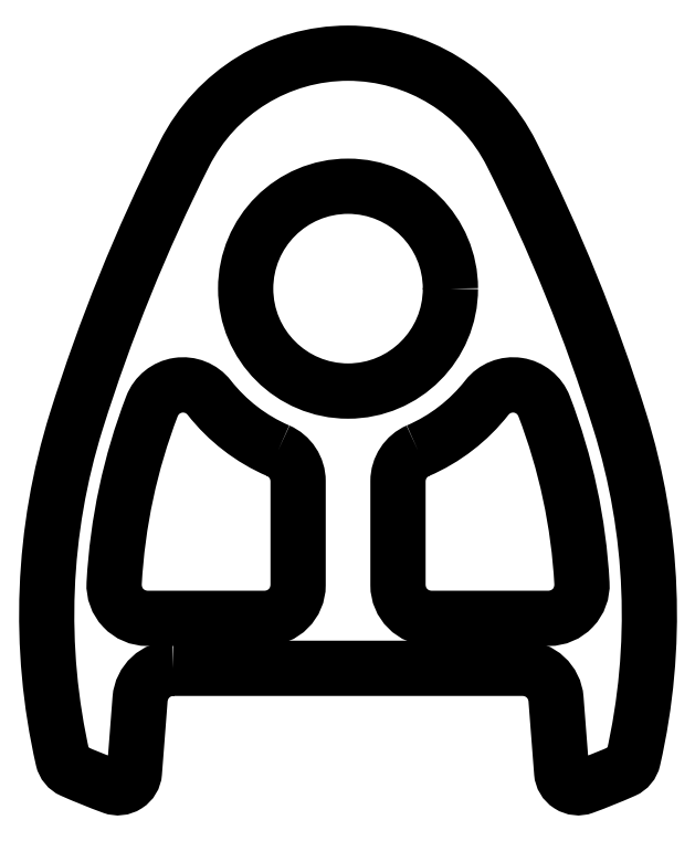
<metadata>
{"format":"dxf","ext":"dxf","renderer":"ezdxf+matplotlib","layout":"modelspace","background":"white","min_lineweight":24,"dpi":150}
</metadata>
<code>
0
SECTION
2
ENTITIES
0
CIRCLE
8
0
10
873
20
664.7
30
0
40
6.15
0
POLYLINE
8
0
66
     1
10
0
20
0
30
0
70
     1
0
VERTEX
8
0
10
862.6
20
641.9
30
0
0
VERTEX
8
0
10
883.5
20
641.9
30
0
42
-0.3919
0
VERTEX
8
0
10
885.5
20
640
30
0
0
VERTEX
8
0
10
885.9
20
635.6
30
0
42
0.4976
0
VERTEX
8
0
10
887.2
20
634.8
30
0
42
0.01568
0
VERTEX
8
0
10
889.6
20
635.7
30
0
42
0.2372
0
VERTEX
8
0
10
890.2
20
636.4
30
0
42
0.1325
0
VERTEX
8
0
10
889.4
20
656.7
30
0
42
0.04081
0
VERTEX
8
0
10
882.9
20
672.8
30
0
42
0.2834
0
VERTEX
8
0
10
873
20
678.8
30
0
42
0.2834
0
VERTEX
8
0
10
863.2
20
672.8
30
0
42
0.04081
0
VERTEX
8
0
10
856.7
20
656.7
30
0
42
0.1325
0
VERTEX
8
0
10
855.9
20
636.4
30
0
42
0.2372
0
VERTEX
8
0
10
856.5
20
635.7
30
0
42
0.01568
0
VERTEX
8
0
10
858.9
20
634.8
30
0
42
0.4976
0
VERTEX
8
0
10
860.2
20
635.6
30
0
0
VERTEX
8
0
10
860.6
20
640
30
0
42
-0.3919
0
SEQEND
8
0
0
POLYLINE
8
0
66
     1
10
0
20
0
30
0
70
     1
0
VERTEX
8
0
10
868.8
20
654.9
30
0
42
-0.2992
0
VERTEX
8
0
10
870
20
653.1
30
0
0
VERTEX
8
0
10
870
20
646.9
30
0
42
-0.4142
0
VERTEX
8
0
10
868
20
644.9
30
0
0
VERTEX
8
0
10
861
20
644.9
30
0
42
-0.4303
0
VERTEX
8
0
10
859
20
647
30
0
42
-0.07809
0
VERTEX
8
0
10
861.3
20
657.6
30
0
42
-0.5825
0
VERTEX
8
0
10
864.7
20
658.1
30
0
42
0.1249
0
SEQEND
8
0
0
POLYLINE
8
0
66
     1
10
0
20
0
30
0
70
     1
0
VERTEX
8
0
10
877.3
20
654.9
30
0
42
0.2992
0
VERTEX
8
0
10
876
20
653.1
30
0
0
VERTEX
8
0
10
876
20
646.9
30
0
42
0.4142
0
VERTEX
8
0
10
878
20
644.9
30
0
0
VERTEX
8
0
10
885.1
20
644.9
30
0
42
0.4303
0
VERTEX
8
0
10
887.1
20
647
30
0
42
0.07809
0
VERTEX
8
0
10
884.8
20
657.6
30
0
42
0.5825
0
VERTEX
8
0
10
881.4
20
658.1
30
0
42
-0.1249
0
SEQEND
8
0
0
ENDSEC
0
EOF

</code>
